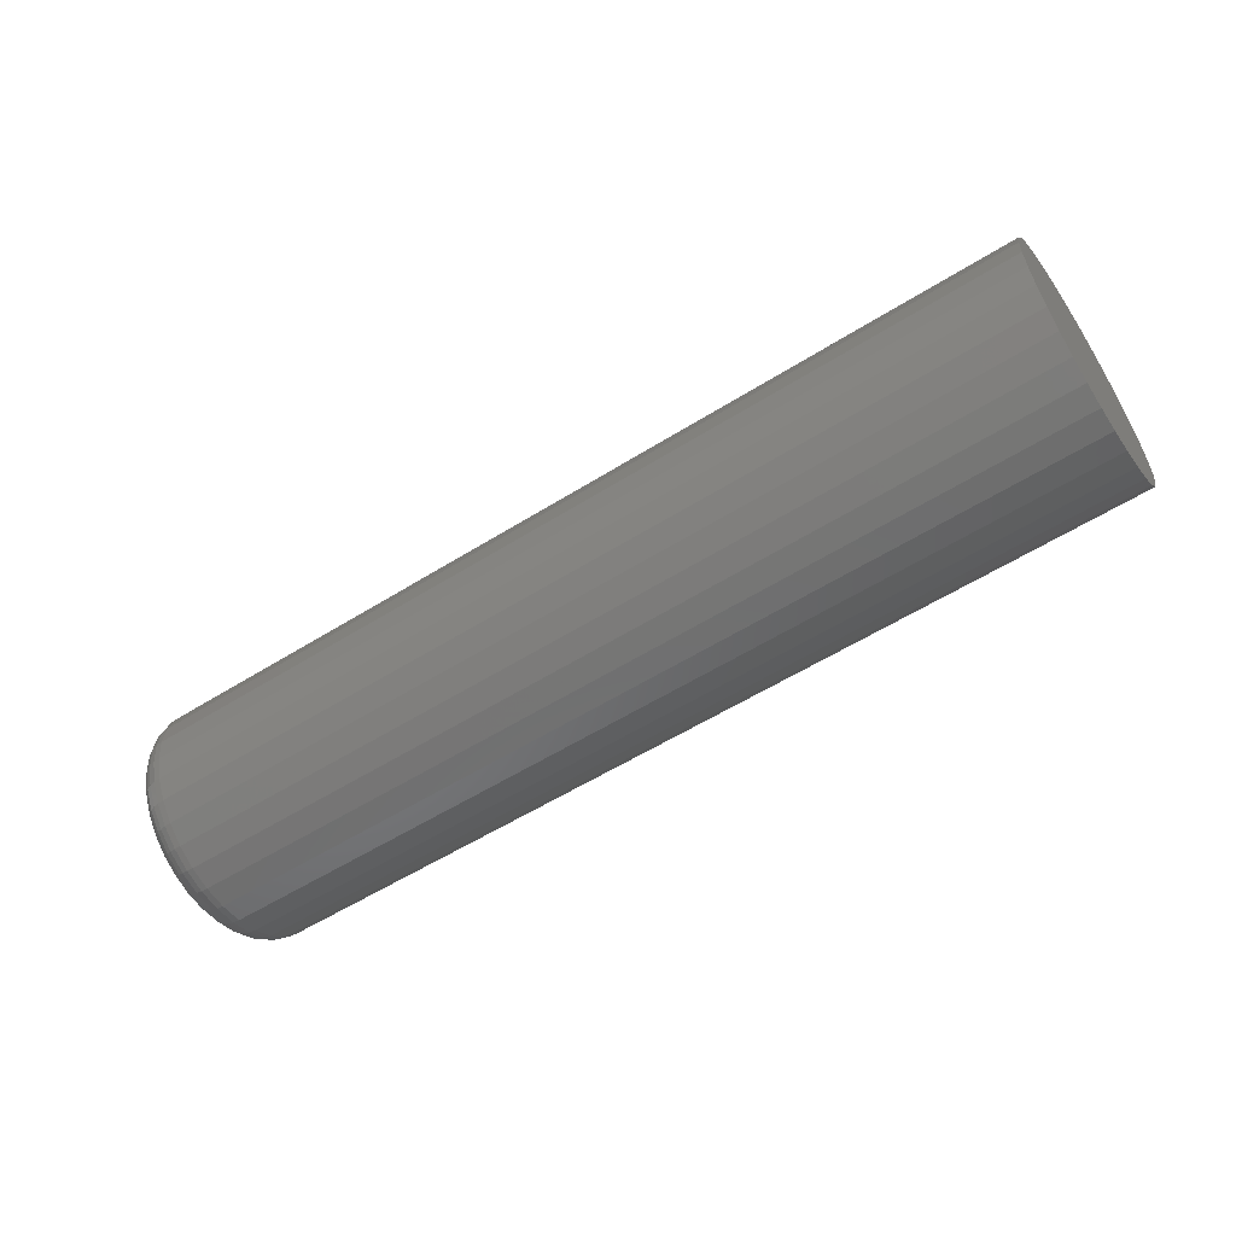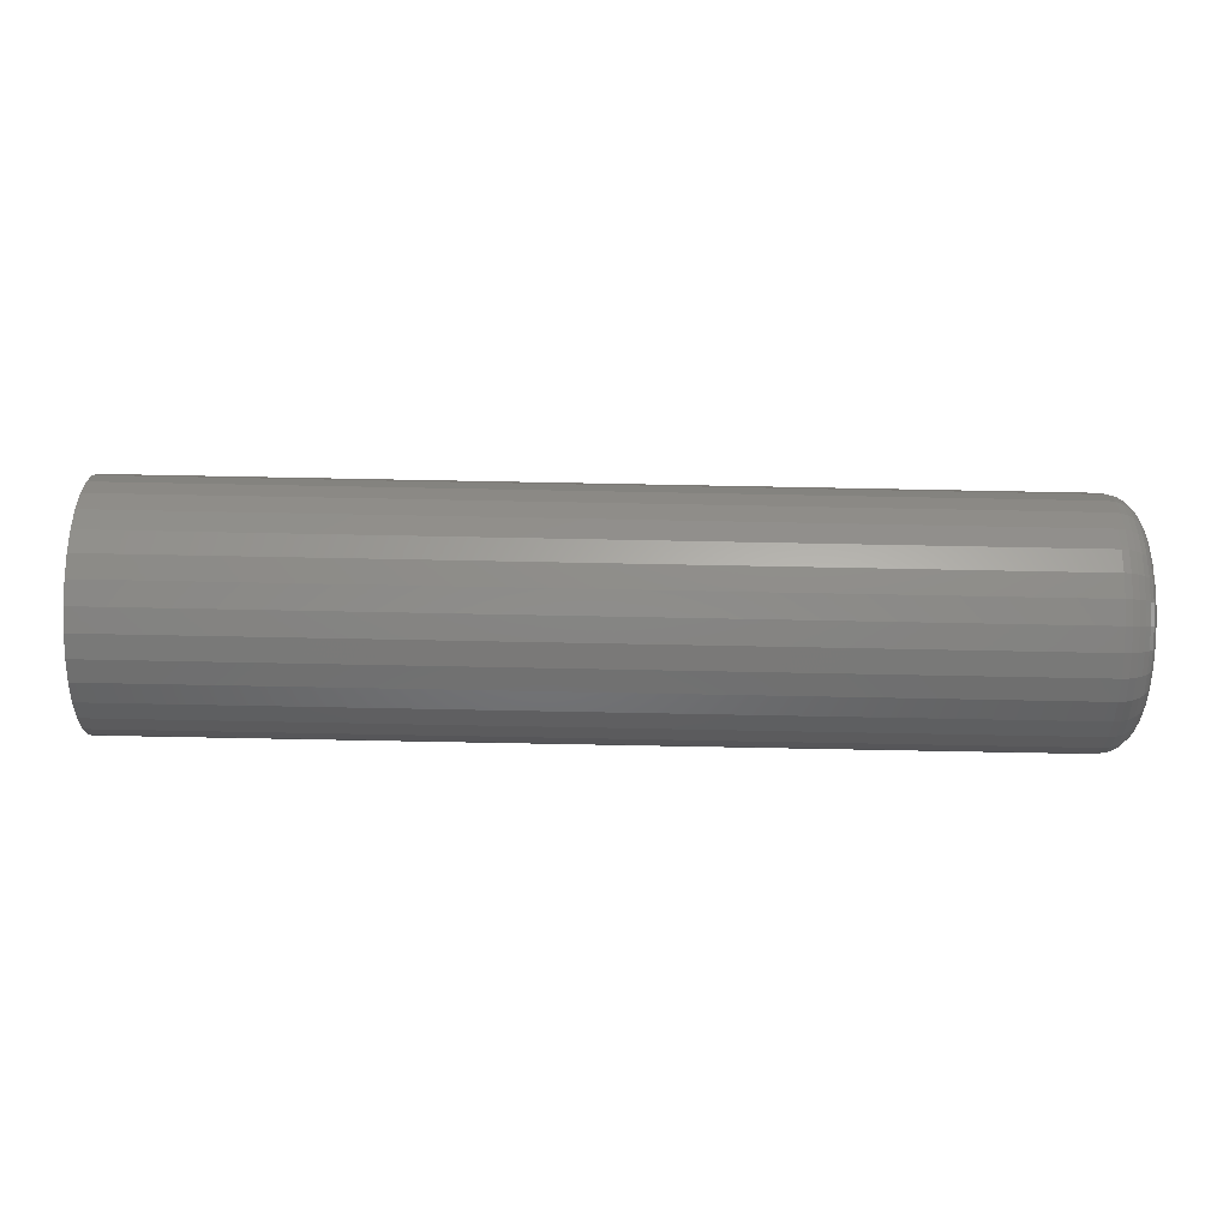
<metadata>
{"format":"stl","ext":"stl","renderer":"f3d","projection":"perspective","resolution":1024,"background":"white","views":[{"elev":-55.9,"azim":33.4,"up":"+Z"},{"elev":-77.9,"azim":178.9,"up":"+Z"}]}
</metadata>
<code>
# stl→obj: 320 verts, 636 faces
v -5.704e-17 -0.3711 -0.2363
v -5.675e-17 -0.3448 -0.2389
v -5.675e-17 -0.3973 -0.2389
v -5.59e-17 -0.4226 -0.2465
v -5.59e-17 -0.3195 -0.2465
v -2.739e-17 -0.3448 -0.5032
v -2.739e-17 -0.3973 -0.5032
v -2.825e-17 -0.3195 -0.4956
v -2.711e-17 -0.3711 -0.5058
v -2.825e-17 -0.4226 -0.4956
v -2.963e-17 -0.4459 -0.4831
v -2.963e-17 -0.2962 -0.4831
v -3.149e-17 -0.4664 -0.4664
v -3.149e-17 -0.2757 -0.4664
v -3.376e-17 -0.4831 -0.4459
v -3.376e-17 -0.259 -0.4459
v -3.635e-17 -0.4956 -0.4226
v -3.635e-17 -0.2465 -0.4226
v -3.915e-17 -0.5032 -0.3973
v -3.915e-17 -0.2389 -0.3973
v -4.207e-17 -0.5058 -0.3711
v -4.207e-17 -0.2363 -0.3711
v -4.499e-17 -0.5032 -0.3448
v -4.499e-17 -0.2389 -0.3448
v -4.78e-17 -0.4956 -0.3195
v -4.78e-17 -0.2465 -0.3195
v -5.039e-17 -0.4831 -0.2962
v -5.039e-17 -0.259 -0.2962
v -5.265e-17 -0.4664 -0.2757
v -5.265e-17 -0.2757 -0.2757
v -5.451e-17 -0.4459 -0.259
v -5.451e-17 -0.2962 -0.259
v 0.05469 -0.1816 -0.3711
v 1.5 -0.1816 -0.3711
v 0.05469 -0.1852 -0.408
v 1.5 -0.1852 -0.408
v 0.05469 -0.196 -0.4436
v 1.5 -0.196 -0.4436
v 0.05469 -0.2135 -0.4763
v 1.5 -0.2135 -0.4763
v 0.05469 -0.2371 -0.505
v 1.5 -0.2371 -0.505
v 0.05469 -0.2658 -0.5286
v 1.5 -0.2658 -0.5286
v 0.05469 -0.2985 -0.5461
v 1.5 -0.2985 -0.5461
v 0.05469 -0.3341 -0.5569
v 1.5 -0.3341 -0.5569
v 0.05469 -0.3711 -0.5605
v 1.5 -0.3711 -0.5605
v 0.05469 -0.408 -0.5569
v 1.5 -0.408 -0.5569
v 0.05469 -0.4436 -0.5461
v 1.5 -0.4436 -0.5461
v 0.05469 -0.4763 -0.5286
v 1.5 -0.4763 -0.5286
v 0.05469 -0.505 -0.505
v 1.5 -0.505 -0.505
v 0.05469 -0.5286 -0.4763
v 1.5 -0.5286 -0.4763
v 0.05469 -0.5461 -0.4436
v 1.5 -0.5461 -0.4436
v 0.05469 -0.5569 -0.408
v 1.5 -0.5569 -0.408
v 0.05469 -0.5605 -0.3711
v 1.5 -0.5605 -0.3711
v 0.05469 -0.5569 -0.3341
v 1.5 -0.5569 -0.3341
v 0.05469 -0.5461 -0.2985
v 1.5 -0.5461 -0.2985
v 0.05469 -0.5286 -0.2658
v 1.5 -0.5286 -0.2658
v 0.05469 -0.505 -0.2371
v 1.5 -0.505 -0.2371
v 0.05469 -0.4763 -0.2135
v 1.5 -0.4763 -0.2135
v 0.05469 -0.4436 -0.196
v 1.5 -0.4436 -0.196
v 0.05469 -0.408 -0.1852
v 1.5 -0.408 -0.1852
v 0.05469 -0.3711 -0.1816
v 1.5 -0.3711 -0.1816
v 0.05469 -0.3341 -0.1852
v 1.5 -0.3341 -0.1852
v 0.05469 -0.2985 -0.196
v 1.5 -0.2985 -0.196
v 0.05469 -0.2658 -0.2135
v 1.5 -0.2658 -0.2135
v 0.05469 -0.2371 -0.2371
v 1.5 -0.2371 -0.2371
v 0.05469 -0.2135 -0.2658
v 1.5 -0.2135 -0.2658
v 0.05469 -0.196 -0.2985
v 1.5 -0.196 -0.2985
v 0.05469 -0.1852 -0.3341
v 1.5 -0.1852 -0.3341
v 0.04402 -0.5595 -0.3711
v 0.04402 -0.5559 -0.3343
v 0.03376 -0.5564 -0.3711
v 0.03376 -0.5528 -0.3349
v 0.0243 -0.5513 -0.3711
v 0.0243 -0.5478 -0.3359
v 0.01602 -0.5445 -0.3711
v 0.01602 -0.5412 -0.3372
v 0.009217 -0.5362 -0.3711
v 0.009217 -0.533 -0.3388
v 0.004163 -0.5268 -0.3711
v 0.004163 -0.5238 -0.3407
v 0.001051 -0.5165 -0.3711
v 0.001051 -0.5137 -0.3427
v 0.04402 -0.1863 -0.3343
v 0.04402 -0.1826 -0.3711
v 0.03376 -0.1893 -0.3349
v 0.03376 -0.1857 -0.3711
v 0.0243 -0.1943 -0.3359
v 0.0243 -0.1908 -0.3711
v 0.01602 -0.2009 -0.3372
v 0.01602 -0.1976 -0.3711
v 0.009217 -0.2091 -0.3388
v 0.009217 -0.2059 -0.3711
v 0.004163 -0.2183 -0.3407
v 0.004163 -0.2153 -0.3711
v 0.001051 -0.2284 -0.3427
v 0.001051 -0.2256 -0.3711
v 0.04402 -0.197 -0.2989
v 0.03376 -0.1998 -0.3001
v 0.0243 -0.2045 -0.3021
v 0.01602 -0.2108 -0.3047
v 0.009217 -0.2185 -0.3078
v 0.004163 -0.2272 -0.3115
v 0.001051 -0.2367 -0.3154
v 0.04402 -0.2144 -0.2664
v 0.03376 -0.217 -0.2681
v 0.0243 -0.2212 -0.2709
v 0.01602 -0.2268 -0.2747
v 0.009217 -0.2337 -0.2793
v 0.004163 -0.2416 -0.2845
v 0.001051 -0.2501 -0.2902
v 0.04402 -0.2378 -0.2378
v 0.03376 -0.24 -0.24
v 0.0243 -0.2436 -0.2436
v 0.01602 -0.2484 -0.2484
v 0.009217 -0.2543 -0.2543
v 0.004163 -0.2609 -0.2609
v 0.001051 -0.2682 -0.2682
v 0.04402 -0.2664 -0.2144
v 0.03376 -0.2681 -0.217
v 0.0243 -0.2709 -0.2212
v 0.01602 -0.2747 -0.2268
v 0.009217 -0.2793 -0.2337
v 0.004163 -0.2845 -0.2416
v 0.001051 -0.2902 -0.2501
v 0.04402 -0.2989 -0.197
v 0.03376 -0.3001 -0.1998
v 0.0243 -0.3021 -0.2045
v 0.01602 -0.3047 -0.2108
v 0.009217 -0.3078 -0.2185
v 0.004163 -0.3115 -0.2272
v 0.001051 -0.3154 -0.2367
v 0.04402 -0.3343 -0.1863
v 0.03376 -0.3349 -0.1893
v 0.0243 -0.3359 -0.1943
v 0.01602 -0.3372 -0.2009
v 0.009217 -0.3388 -0.2091
v 0.004163 -0.3407 -0.2183
v 0.001051 -0.3427 -0.2284
v 0.04402 -0.3711 -0.1826
v 0.03376 -0.3711 -0.1857
v 0.0243 -0.3711 -0.1908
v 0.01602 -0.3711 -0.1976
v 0.009217 -0.3711 -0.2059
v 0.004163 -0.3711 -0.2153
v 0.001051 -0.3711 -0.2256
v 0.04402 -0.4078 -0.1863
v 0.03376 -0.4072 -0.1893
v 0.0243 -0.4062 -0.1943
v 0.01602 -0.4049 -0.2009
v 0.009217 -0.4033 -0.2091
v 0.004163 -0.4014 -0.2183
v 0.001051 -0.3994 -0.2284
v 0.04402 -0.4432 -0.197
v 0.03376 -0.442 -0.1998
v 0.0243 -0.44 -0.2045
v 0.01602 -0.4374 -0.2108
v 0.009217 -0.4343 -0.2185
v 0.004163 -0.4306 -0.2272
v 0.001051 -0.4267 -0.2367
v 0.04402 -0.4757 -0.2144
v 0.03376 -0.474 -0.217
v 0.0243 -0.4712 -0.2212
v 0.01602 -0.4674 -0.2268
v 0.009217 -0.4628 -0.2337
v 0.004163 -0.4576 -0.2416
v 0.001051 -0.4519 -0.2501
v 0.04402 -0.5043 -0.2378
v 0.03376 -0.5021 -0.24
v 0.0243 -0.4985 -0.2436
v 0.01602 -0.4937 -0.2484
v 0.009217 -0.4878 -0.2543
v 0.004163 -0.4812 -0.2609
v 0.001051 -0.4739 -0.2682
v 0.04402 -0.5277 -0.2664
v 0.03376 -0.5251 -0.2681
v 0.0243 -0.5209 -0.2709
v 0.01602 -0.5153 -0.2747
v 0.009217 -0.5084 -0.2793
v 0.004163 -0.5005 -0.2845
v 0.001051 -0.492 -0.2902
v 0.04402 -0.5451 -0.2989
v 0.03376 -0.5423 -0.3001
v 0.0243 -0.5376 -0.3021
v 0.01602 -0.5313 -0.3047
v 0.009217 -0.5236 -0.3078
v 0.004163 -0.5149 -0.3115
v 0.001051 -0.5054 -0.3154
v 0.04402 -0.1863 -0.4078
v 0.03376 -0.1893 -0.4072
v 0.0243 -0.1943 -0.4062
v 0.01602 -0.2009 -0.4049
v 0.009217 -0.2091 -0.4033
v 0.004163 -0.2183 -0.4014
v 0.001051 -0.2284 -0.3994
v 0.04402 -0.5559 -0.4078
v 0.03376 -0.5528 -0.4072
v 0.0243 -0.5478 -0.4062
v 0.01602 -0.5412 -0.4049
v 0.009217 -0.533 -0.4033
v 0.004163 -0.5238 -0.4014
v 0.001051 -0.5137 -0.3994
v 0.04402 -0.5451 -0.4432
v 0.03376 -0.5423 -0.442
v 0.0243 -0.5376 -0.44
v 0.01602 -0.5313 -0.4374
v 0.009217 -0.5236 -0.4343
v 0.004163 -0.5149 -0.4306
v 0.001051 -0.5054 -0.4267
v 0.04402 -0.5277 -0.4757
v 0.03376 -0.5251 -0.474
v 0.0243 -0.5209 -0.4712
v 0.01602 -0.5153 -0.4674
v 0.009217 -0.5084 -0.4628
v 0.004163 -0.5005 -0.4576
v 0.001051 -0.492 -0.4519
v 0.04402 -0.5043 -0.5043
v 0.03376 -0.5021 -0.5021
v 0.0243 -0.4985 -0.4985
v 0.01602 -0.4937 -0.4937
v 0.009217 -0.4878 -0.4878
v 0.004163 -0.4812 -0.4812
v 0.001051 -0.4739 -0.4739
v 0.04402 -0.4757 -0.5277
v 0.03376 -0.474 -0.5251
v 0.0243 -0.4712 -0.5209
v 0.01602 -0.4674 -0.5153
v 0.009217 -0.4628 -0.5084
v 0.004163 -0.4576 -0.5005
v 0.001051 -0.4519 -0.492
v 0.04402 -0.4432 -0.5451
v 0.03376 -0.442 -0.5423
v 0.0243 -0.44 -0.5376
v 0.01602 -0.4374 -0.5313
v 0.009217 -0.4343 -0.5236
v 0.004163 -0.4306 -0.5149
v 0.001051 -0.4267 -0.5054
v 0.04402 -0.4078 -0.5559
v 0.03376 -0.4072 -0.5528
v 0.0243 -0.4062 -0.5478
v 0.01602 -0.4049 -0.5412
v 0.009217 -0.4033 -0.533
v 0.004163 -0.4014 -0.5238
v 0.001051 -0.3994 -0.5137
v 0.04402 -0.3711 -0.5595
v 0.03376 -0.3711 -0.5564
v 0.0243 -0.3711 -0.5513
v 0.01602 -0.3711 -0.5445
v 0.009217 -0.3711 -0.5362
v 0.004163 -0.3711 -0.5268
v 0.001051 -0.3711 -0.5165
v 0.04402 -0.3343 -0.5559
v 0.03376 -0.3349 -0.5528
v 0.0243 -0.3359 -0.5478
v 0.01602 -0.3372 -0.5412
v 0.009217 -0.3388 -0.533
v 0.004163 -0.3407 -0.5238
v 0.001051 -0.3427 -0.5137
v 0.04402 -0.2989 -0.5451
v 0.03376 -0.3001 -0.5423
v 0.0243 -0.3021 -0.5376
v 0.01602 -0.3047 -0.5313
v 0.009217 -0.3078 -0.5236
v 0.004163 -0.3115 -0.5149
v 0.001051 -0.3154 -0.5054
v 0.04402 -0.2664 -0.5277
v 0.03376 -0.2681 -0.5251
v 0.0243 -0.2709 -0.5209
v 0.01602 -0.2747 -0.5153
v 0.009217 -0.2793 -0.5084
v 0.004163 -0.2845 -0.5005
v 0.001051 -0.2902 -0.492
v 0.04402 -0.2378 -0.5043
v 0.03376 -0.24 -0.5021
v 0.0243 -0.2436 -0.4985
v 0.01602 -0.2484 -0.4937
v 0.009217 -0.2543 -0.4878
v 0.004163 -0.2609 -0.4812
v 0.001051 -0.2682 -0.4739
v 0.04402 -0.2144 -0.4757
v 0.03376 -0.217 -0.474
v 0.0243 -0.2212 -0.4712
v 0.01602 -0.2268 -0.4674
v 0.009217 -0.2337 -0.4628
v 0.004163 -0.2416 -0.4576
v 0.001051 -0.2501 -0.4519
v 0.04402 -0.197 -0.4432
v 0.03376 -0.1998 -0.442
v 0.0243 -0.2045 -0.44
v 0.01602 -0.2108 -0.4374
v 0.009217 -0.2185 -0.4343
v 0.004163 -0.2272 -0.4306
v 0.001051 -0.2367 -0.4267
f 1 2 3
f 4 3 2
f 5 4 2
f 6 7 8
f 9 7 6
f 7 10 8
f 8 10 11
f 8 11 12
f 12 11 13
f 12 13 14
f 14 13 15
f 14 15 16
f 16 15 17
f 16 17 18
f 18 17 19
f 18 19 20
f 20 19 21
f 20 21 22
f 22 21 23
f 22 23 24
f 24 23 25
f 24 25 26
f 26 25 27
f 26 27 28
f 28 27 29
f 28 29 30
f 30 29 31
f 30 31 32
f 32 31 4
f 32 4 5
f 33 34 35
f 35 34 36
f 35 36 37
f 37 36 38
f 37 38 39
f 39 38 40
f 39 40 41
f 41 40 42
f 41 42 43
f 43 42 44
f 43 44 45
f 45 44 46
f 45 46 47
f 47 46 48
f 47 48 49
f 49 48 50
f 49 50 51
f 51 50 52
f 51 52 53
f 53 52 54
f 53 54 55
f 55 54 56
f 55 56 57
f 57 56 58
f 57 58 59
f 59 58 60
f 59 60 61
f 61 60 62
f 61 62 63
f 63 62 64
f 63 64 65
f 65 64 66
f 65 66 67
f 67 66 68
f 67 68 69
f 69 68 70
f 69 70 71
f 71 70 72
f 71 72 73
f 73 72 74
f 73 74 75
f 75 74 76
f 75 76 77
f 77 76 78
f 77 78 79
f 79 78 80
f 79 80 81
f 81 80 82
f 81 82 83
f 83 82 84
f 83 84 85
f 85 84 86
f 85 86 87
f 87 86 88
f 87 88 89
f 89 88 90
f 89 90 91
f 91 90 92
f 91 92 93
f 93 92 94
f 93 94 95
f 95 94 96
f 95 96 33
f 33 96 34
f 65 67 97
f 97 67 98
f 97 98 99
f 99 98 100
f 99 100 101
f 101 100 102
f 101 102 103
f 103 102 104
f 103 104 105
f 105 104 106
f 105 106 107
f 107 106 108
f 107 108 109
f 109 108 110
f 109 110 21
f 21 110 23
f 95 33 111
f 111 33 112
f 111 112 113
f 113 112 114
f 113 114 115
f 115 114 116
f 115 116 117
f 117 116 118
f 117 118 119
f 119 118 120
f 119 120 121
f 121 120 122
f 121 122 123
f 123 122 124
f 123 124 24
f 24 124 22
f 93 95 125
f 125 95 111
f 125 111 126
f 126 111 113
f 126 113 127
f 127 113 115
f 127 115 128
f 128 115 117
f 128 117 129
f 129 117 119
f 129 119 130
f 130 119 121
f 130 121 131
f 131 121 123
f 131 123 26
f 26 123 24
f 91 93 132
f 132 93 125
f 132 125 133
f 133 125 126
f 133 126 134
f 134 126 127
f 134 127 135
f 135 127 128
f 135 128 136
f 136 128 129
f 136 129 137
f 137 129 130
f 137 130 138
f 138 130 131
f 138 131 28
f 28 131 26
f 89 91 139
f 139 91 132
f 139 132 140
f 140 132 133
f 140 133 141
f 141 133 134
f 141 134 142
f 142 134 135
f 142 135 143
f 143 135 136
f 143 136 144
f 144 136 137
f 144 137 145
f 145 137 138
f 145 138 30
f 30 138 28
f 87 89 146
f 146 89 139
f 146 139 147
f 147 139 140
f 147 140 148
f 148 140 141
f 148 141 149
f 149 141 142
f 149 142 150
f 150 142 143
f 150 143 151
f 151 143 144
f 151 144 152
f 152 144 145
f 152 145 32
f 32 145 30
f 85 87 153
f 153 87 146
f 153 146 154
f 154 146 147
f 154 147 155
f 155 147 148
f 155 148 156
f 156 148 149
f 156 149 157
f 157 149 150
f 157 150 158
f 158 150 151
f 158 151 159
f 159 151 152
f 159 152 5
f 5 152 32
f 83 85 160
f 160 85 153
f 160 153 161
f 161 153 154
f 161 154 162
f 162 154 155
f 162 155 163
f 163 155 156
f 163 156 164
f 164 156 157
f 164 157 165
f 165 157 158
f 165 158 166
f 166 158 159
f 166 159 2
f 2 159 5
f 81 83 167
f 167 83 160
f 167 160 168
f 168 160 161
f 168 161 169
f 169 161 162
f 169 162 170
f 170 162 163
f 170 163 171
f 171 163 164
f 171 164 172
f 172 164 165
f 172 165 173
f 173 165 166
f 173 166 1
f 1 166 2
f 79 81 174
f 174 81 167
f 174 167 175
f 175 167 168
f 175 168 176
f 176 168 169
f 176 169 177
f 177 169 170
f 177 170 178
f 178 170 171
f 178 171 179
f 179 171 172
f 179 172 180
f 180 172 173
f 180 173 3
f 3 173 1
f 77 79 181
f 181 79 174
f 181 174 182
f 182 174 175
f 182 175 183
f 183 175 176
f 183 176 184
f 184 176 177
f 184 177 185
f 185 177 178
f 185 178 186
f 186 178 179
f 186 179 187
f 187 179 180
f 187 180 4
f 4 180 3
f 75 77 188
f 188 77 181
f 188 181 189
f 189 181 182
f 189 182 190
f 190 182 183
f 190 183 191
f 191 183 184
f 191 184 192
f 192 184 185
f 192 185 193
f 193 185 186
f 193 186 194
f 194 186 187
f 194 187 31
f 31 187 4
f 73 75 195
f 195 75 188
f 195 188 196
f 196 188 189
f 196 189 197
f 197 189 190
f 197 190 198
f 198 190 191
f 198 191 199
f 199 191 192
f 199 192 200
f 200 192 193
f 200 193 201
f 201 193 194
f 201 194 29
f 29 194 31
f 71 73 202
f 202 73 195
f 202 195 203
f 203 195 196
f 203 196 204
f 204 196 197
f 204 197 205
f 205 197 198
f 205 198 206
f 206 198 199
f 206 199 207
f 207 199 200
f 207 200 208
f 208 200 201
f 208 201 27
f 27 201 29
f 69 71 209
f 209 71 202
f 209 202 210
f 210 202 203
f 210 203 211
f 211 203 204
f 211 204 212
f 212 204 205
f 212 205 213
f 213 205 206
f 213 206 214
f 214 206 207
f 214 207 215
f 215 207 208
f 215 208 25
f 25 208 27
f 67 69 98
f 98 69 209
f 98 209 100
f 100 209 210
f 100 210 102
f 102 210 211
f 102 211 104
f 104 211 212
f 104 212 106
f 106 212 213
f 106 213 108
f 108 213 214
f 108 214 110
f 110 214 215
f 110 215 23
f 23 215 25
f 33 35 112
f 112 35 216
f 112 216 114
f 114 216 217
f 114 217 116
f 116 217 218
f 116 218 118
f 118 218 219
f 118 219 120
f 120 219 220
f 120 220 122
f 122 220 221
f 122 221 124
f 124 221 222
f 124 222 22
f 22 222 20
f 63 65 223
f 223 65 97
f 223 97 224
f 224 97 99
f 224 99 225
f 225 99 101
f 225 101 226
f 226 101 103
f 226 103 227
f 227 103 105
f 227 105 228
f 228 105 107
f 228 107 229
f 229 107 109
f 229 109 19
f 19 109 21
f 61 63 230
f 230 63 223
f 230 223 231
f 231 223 224
f 231 224 232
f 232 224 225
f 232 225 233
f 233 225 226
f 233 226 234
f 234 226 227
f 234 227 235
f 235 227 228
f 235 228 236
f 236 228 229
f 236 229 17
f 17 229 19
f 59 61 237
f 237 61 230
f 237 230 238
f 238 230 231
f 238 231 239
f 239 231 232
f 239 232 240
f 240 232 233
f 240 233 241
f 241 233 234
f 241 234 242
f 242 234 235
f 242 235 243
f 243 235 236
f 243 236 15
f 15 236 17
f 57 59 244
f 244 59 237
f 244 237 245
f 245 237 238
f 245 238 246
f 246 238 239
f 246 239 247
f 247 239 240
f 247 240 248
f 248 240 241
f 248 241 249
f 249 241 242
f 249 242 250
f 250 242 243
f 250 243 13
f 13 243 15
f 55 57 251
f 251 57 244
f 251 244 252
f 252 244 245
f 252 245 253
f 253 245 246
f 253 246 254
f 254 246 247
f 254 247 255
f 255 247 248
f 255 248 256
f 256 248 249
f 256 249 257
f 257 249 250
f 257 250 11
f 11 250 13
f 53 55 258
f 258 55 251
f 258 251 259
f 259 251 252
f 259 252 260
f 260 252 253
f 260 253 261
f 261 253 254
f 261 254 262
f 262 254 255
f 262 255 263
f 263 255 256
f 263 256 264
f 264 256 257
f 264 257 10
f 10 257 11
f 51 53 265
f 265 53 258
f 265 258 266
f 266 258 259
f 266 259 267
f 267 259 260
f 267 260 268
f 268 260 261
f 268 261 269
f 269 261 262
f 269 262 270
f 270 262 263
f 270 263 271
f 271 263 264
f 271 264 7
f 7 264 10
f 49 51 272
f 272 51 265
f 272 265 273
f 273 265 266
f 273 266 274
f 274 266 267
f 274 267 275
f 275 267 268
f 275 268 276
f 276 268 269
f 276 269 277
f 277 269 270
f 277 270 278
f 278 270 271
f 278 271 9
f 9 271 7
f 47 49 279
f 279 49 272
f 279 272 280
f 280 272 273
f 280 273 281
f 281 273 274
f 281 274 282
f 282 274 275
f 282 275 283
f 283 275 276
f 283 276 284
f 284 276 277
f 284 277 285
f 285 277 278
f 285 278 6
f 6 278 9
f 45 47 286
f 286 47 279
f 286 279 287
f 287 279 280
f 287 280 288
f 288 280 281
f 288 281 289
f 289 281 282
f 289 282 290
f 290 282 283
f 290 283 291
f 291 283 284
f 291 284 292
f 292 284 285
f 292 285 8
f 8 285 6
f 43 45 293
f 293 45 286
f 293 286 294
f 294 286 287
f 294 287 295
f 295 287 288
f 295 288 296
f 296 288 289
f 296 289 297
f 297 289 290
f 297 290 298
f 298 290 291
f 298 291 299
f 299 291 292
f 299 292 12
f 12 292 8
f 41 43 300
f 300 43 293
f 300 293 301
f 301 293 294
f 301 294 302
f 302 294 295
f 302 295 303
f 303 295 296
f 303 296 304
f 304 296 297
f 304 297 305
f 305 297 298
f 305 298 306
f 306 298 299
f 306 299 14
f 14 299 12
f 39 41 307
f 307 41 300
f 307 300 308
f 308 300 301
f 308 301 309
f 309 301 302
f 309 302 310
f 310 302 303
f 310 303 311
f 311 303 304
f 311 304 312
f 312 304 305
f 312 305 313
f 313 305 306
f 313 306 16
f 16 306 14
f 37 39 314
f 314 39 307
f 314 307 315
f 315 307 308
f 315 308 316
f 316 308 309
f 316 309 317
f 317 309 310
f 317 310 318
f 318 310 311
f 318 311 319
f 319 311 312
f 319 312 320
f 320 312 313
f 320 313 18
f 18 313 16
f 35 37 216
f 216 37 314
f 216 314 217
f 217 314 315
f 217 315 218
f 218 315 316
f 218 316 219
f 219 316 317
f 219 317 220
f 220 317 318
f 220 318 221
f 221 318 319
f 221 319 222
f 222 319 320
f 222 320 20
f 20 320 18
f 80 84 82
f 84 80 78
f 84 78 86
f 46 52 48
f 48 52 50
f 86 78 88
f 88 78 76
f 88 76 90
f 90 76 74
f 90 74 92
f 92 74 72
f 92 72 94
f 94 72 70
f 94 70 96
f 96 70 68
f 96 68 34
f 34 68 66
f 34 66 36
f 36 66 64
f 36 64 38
f 38 64 62
f 38 62 40
f 40 62 60
f 40 60 42
f 42 60 58
f 42 58 44
f 44 58 56
f 44 56 46
f 46 56 54
f 46 54 52

</code>
